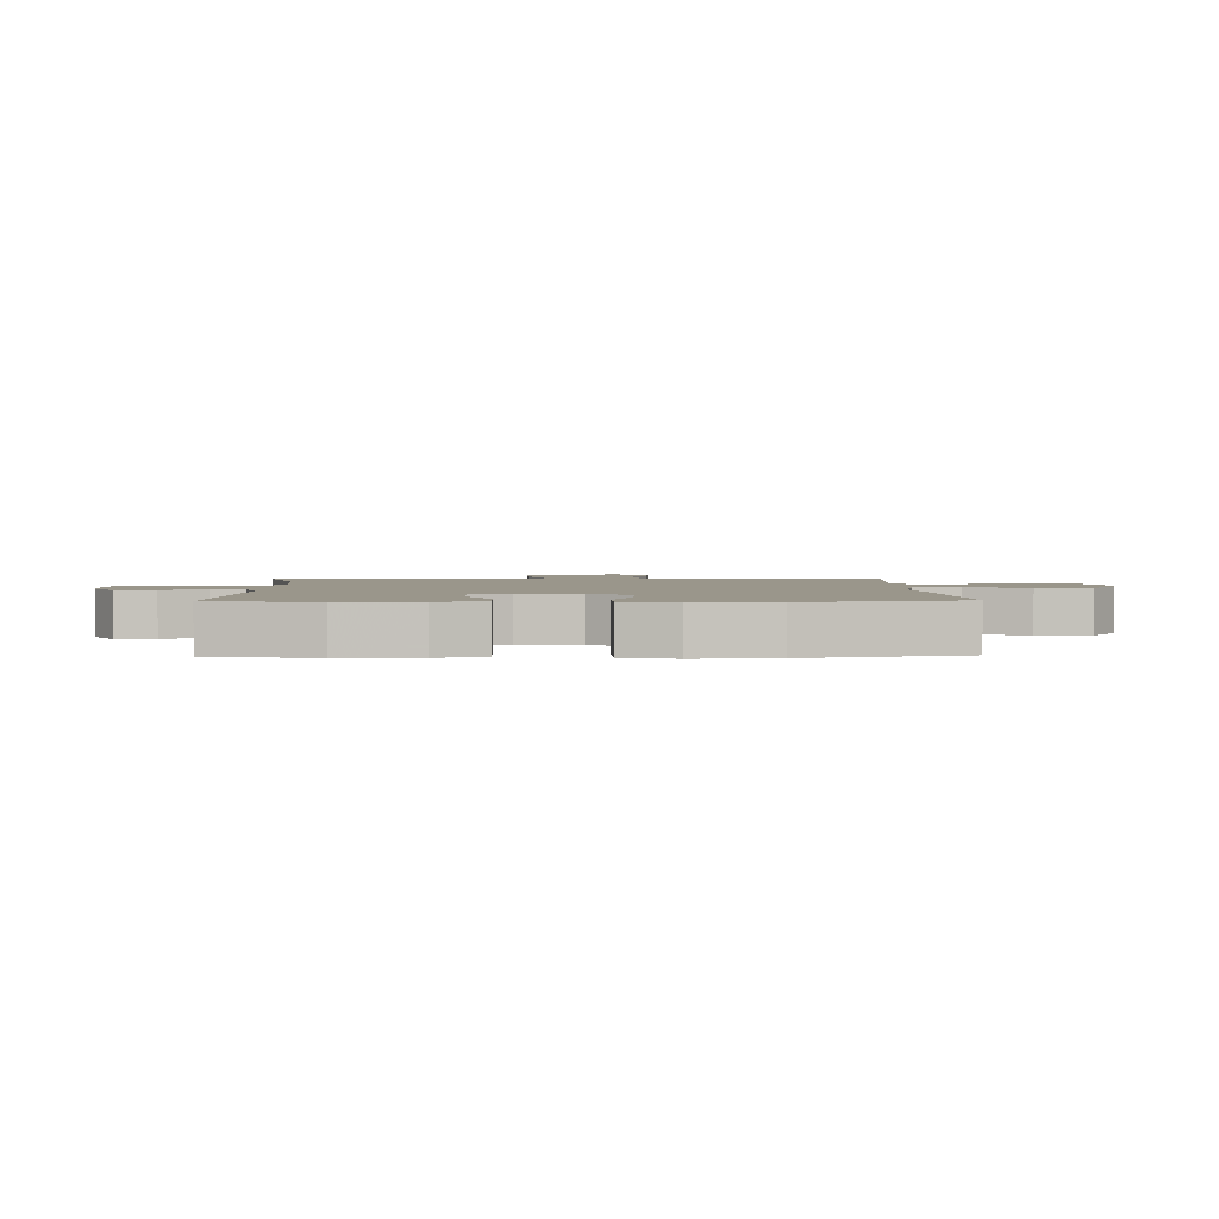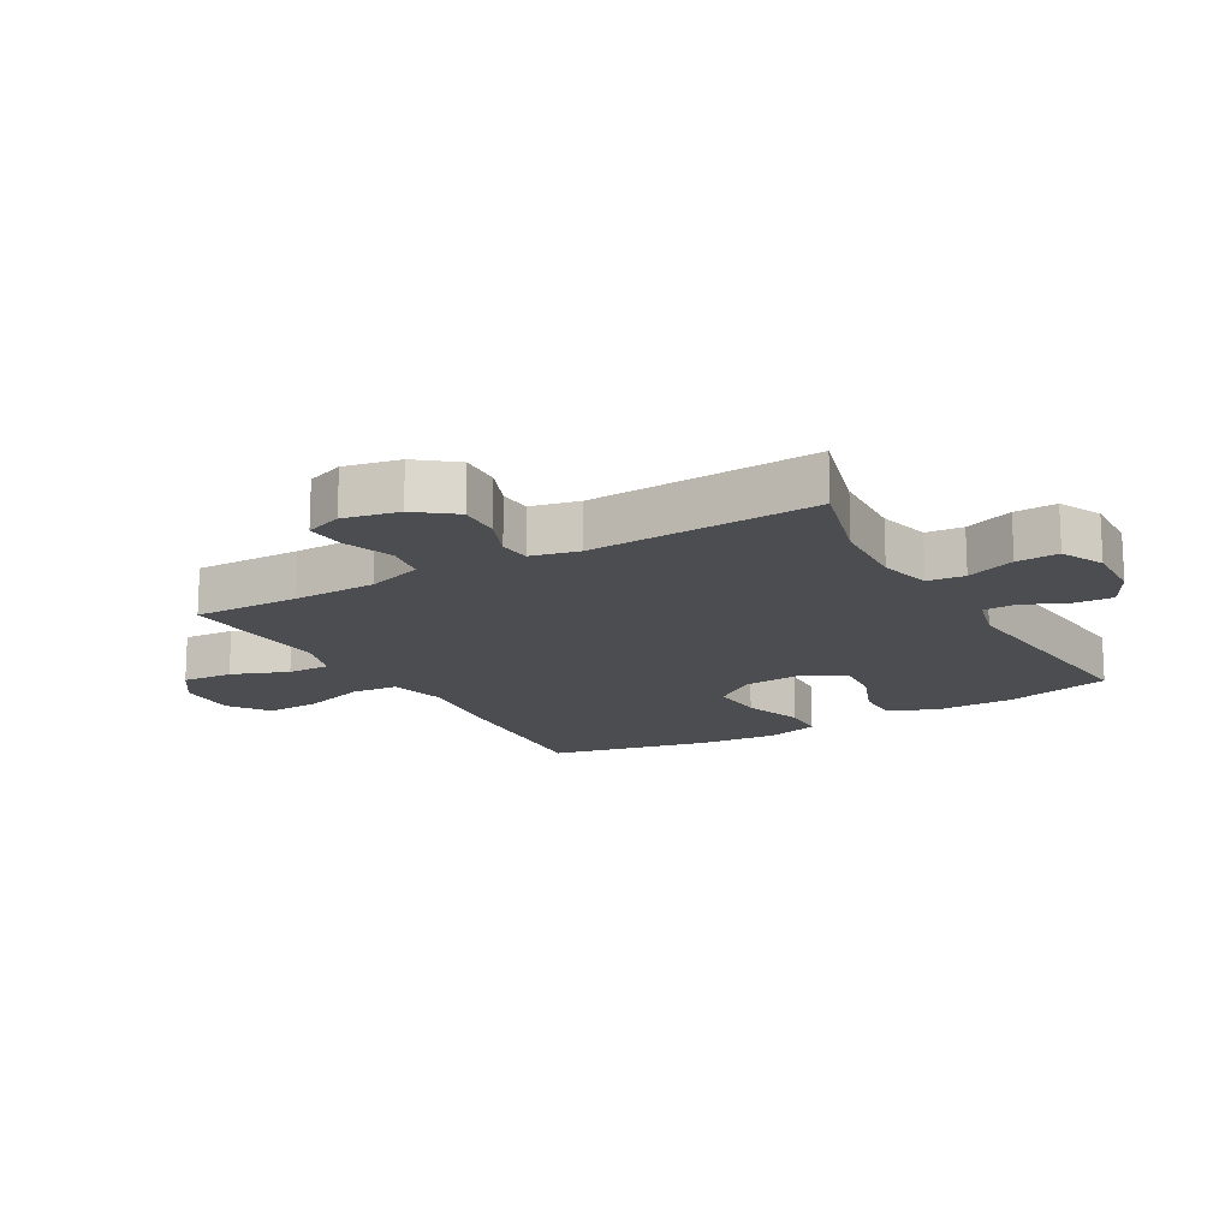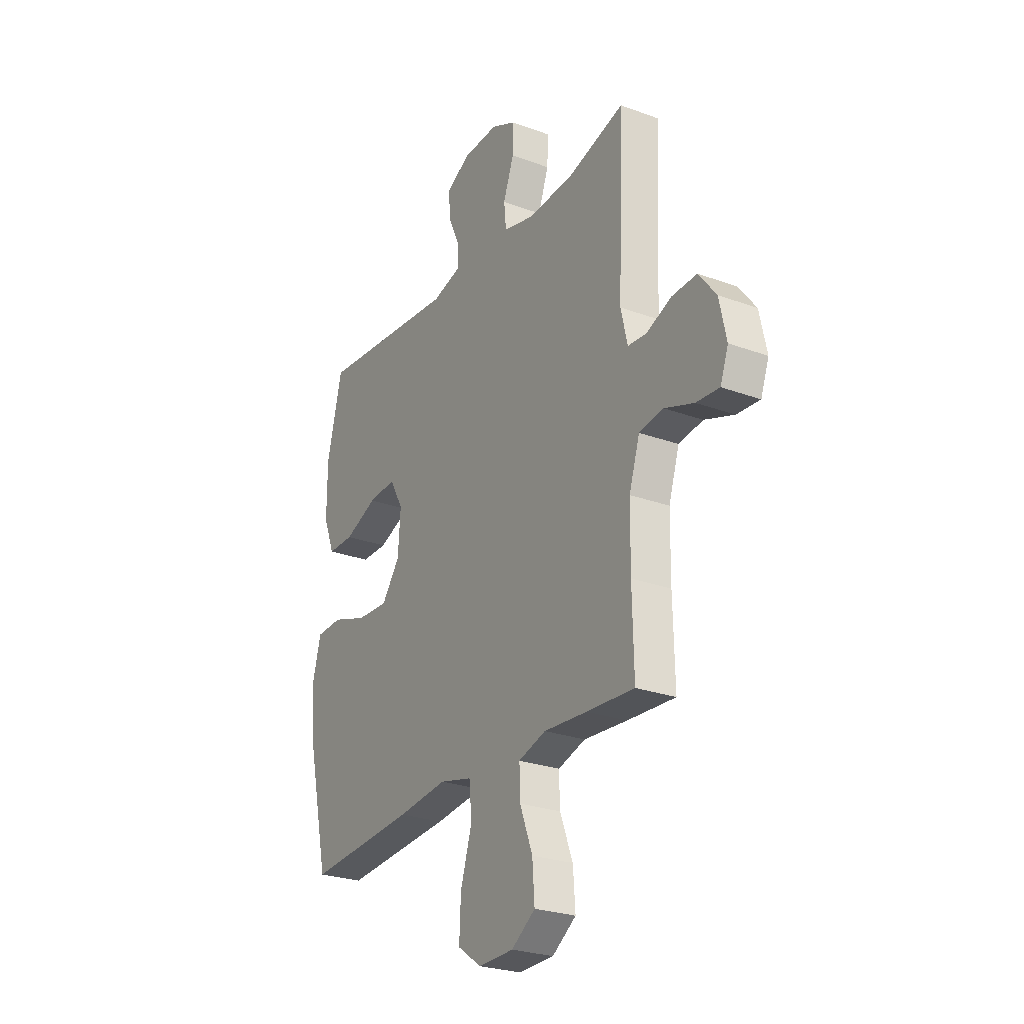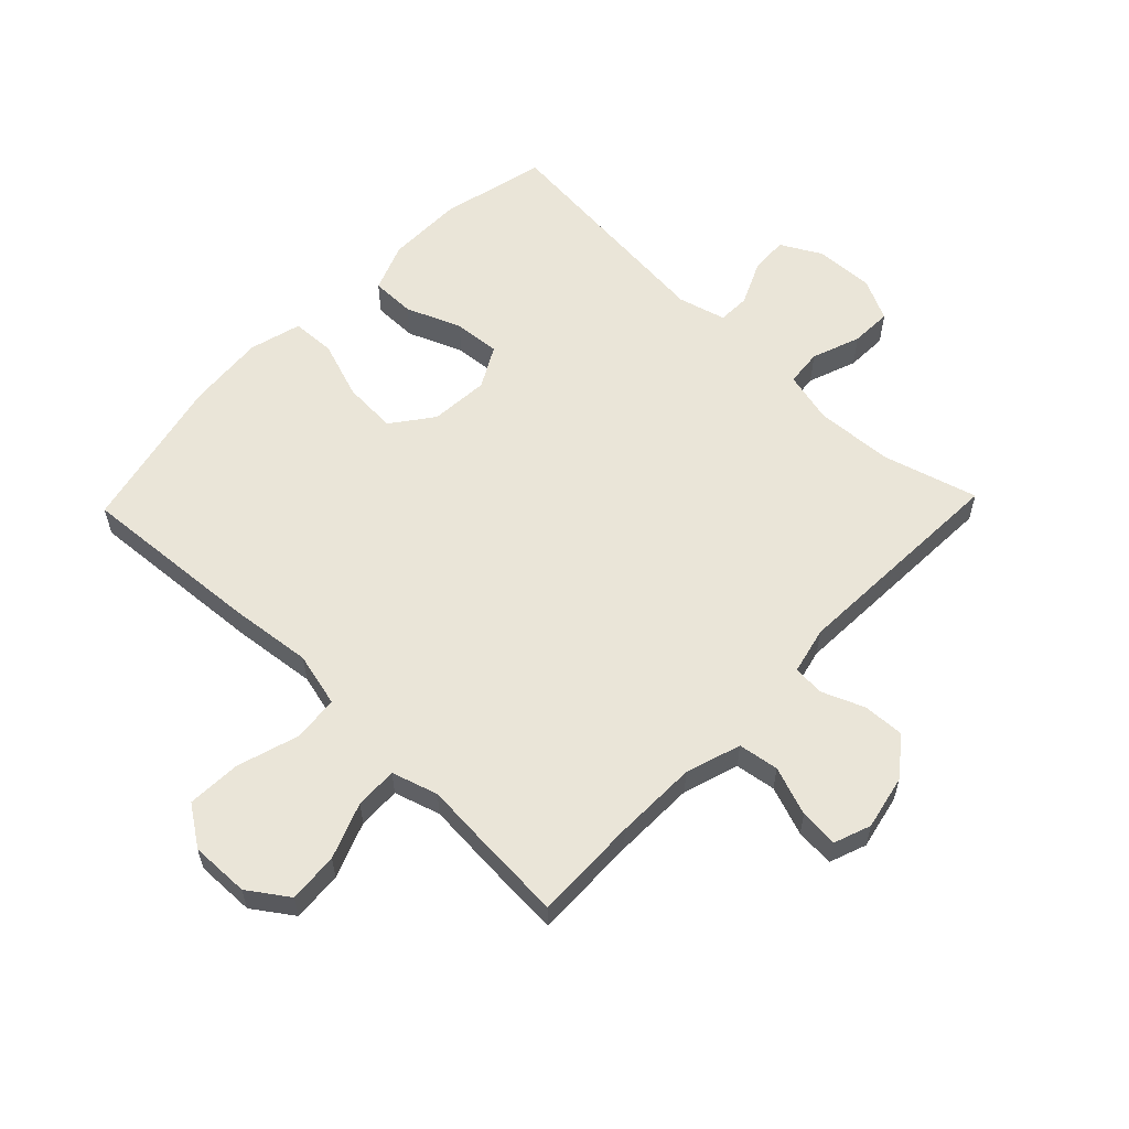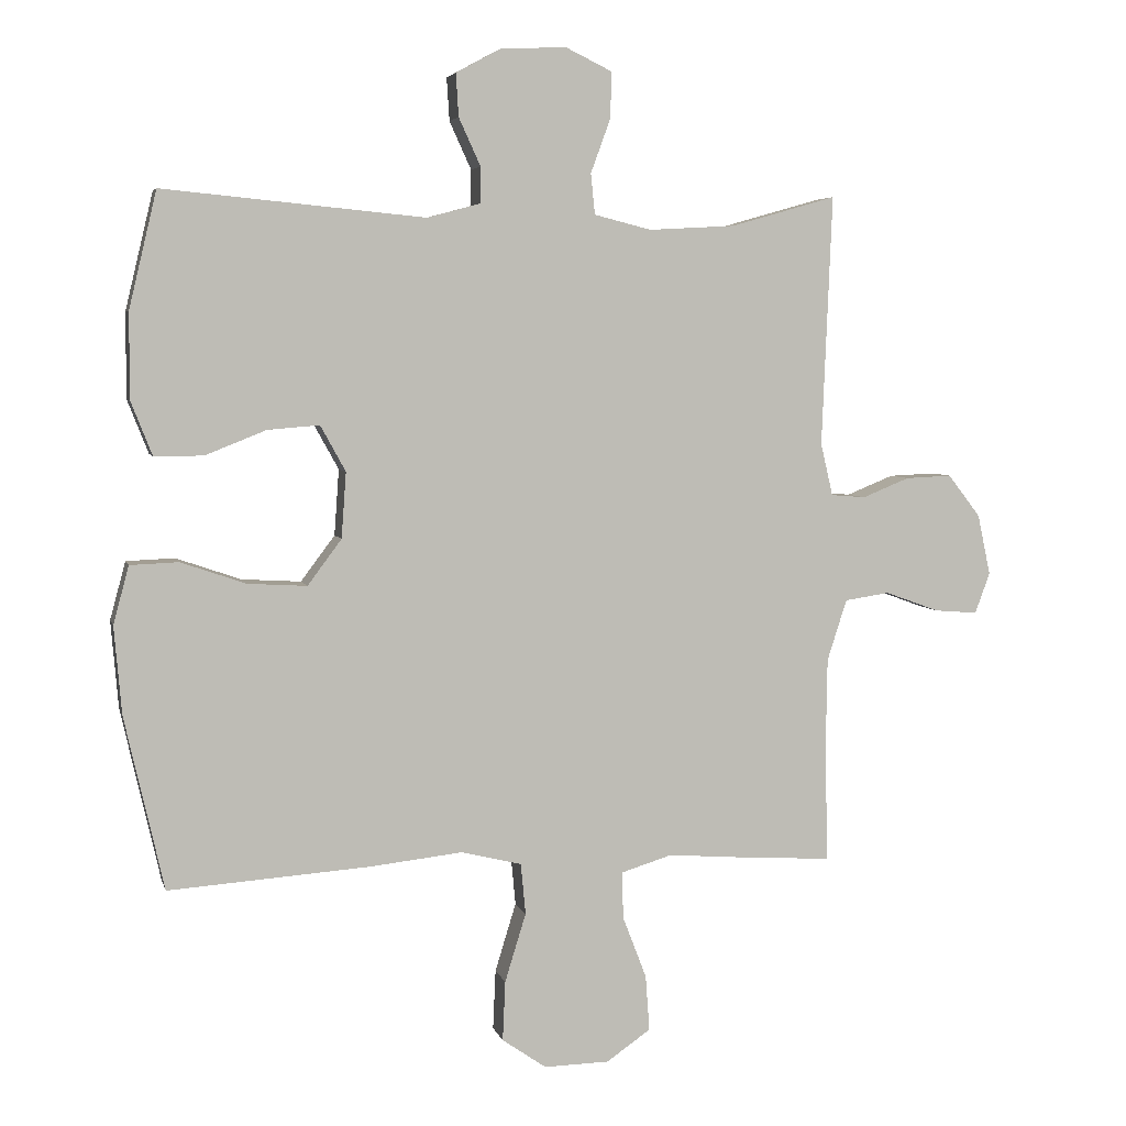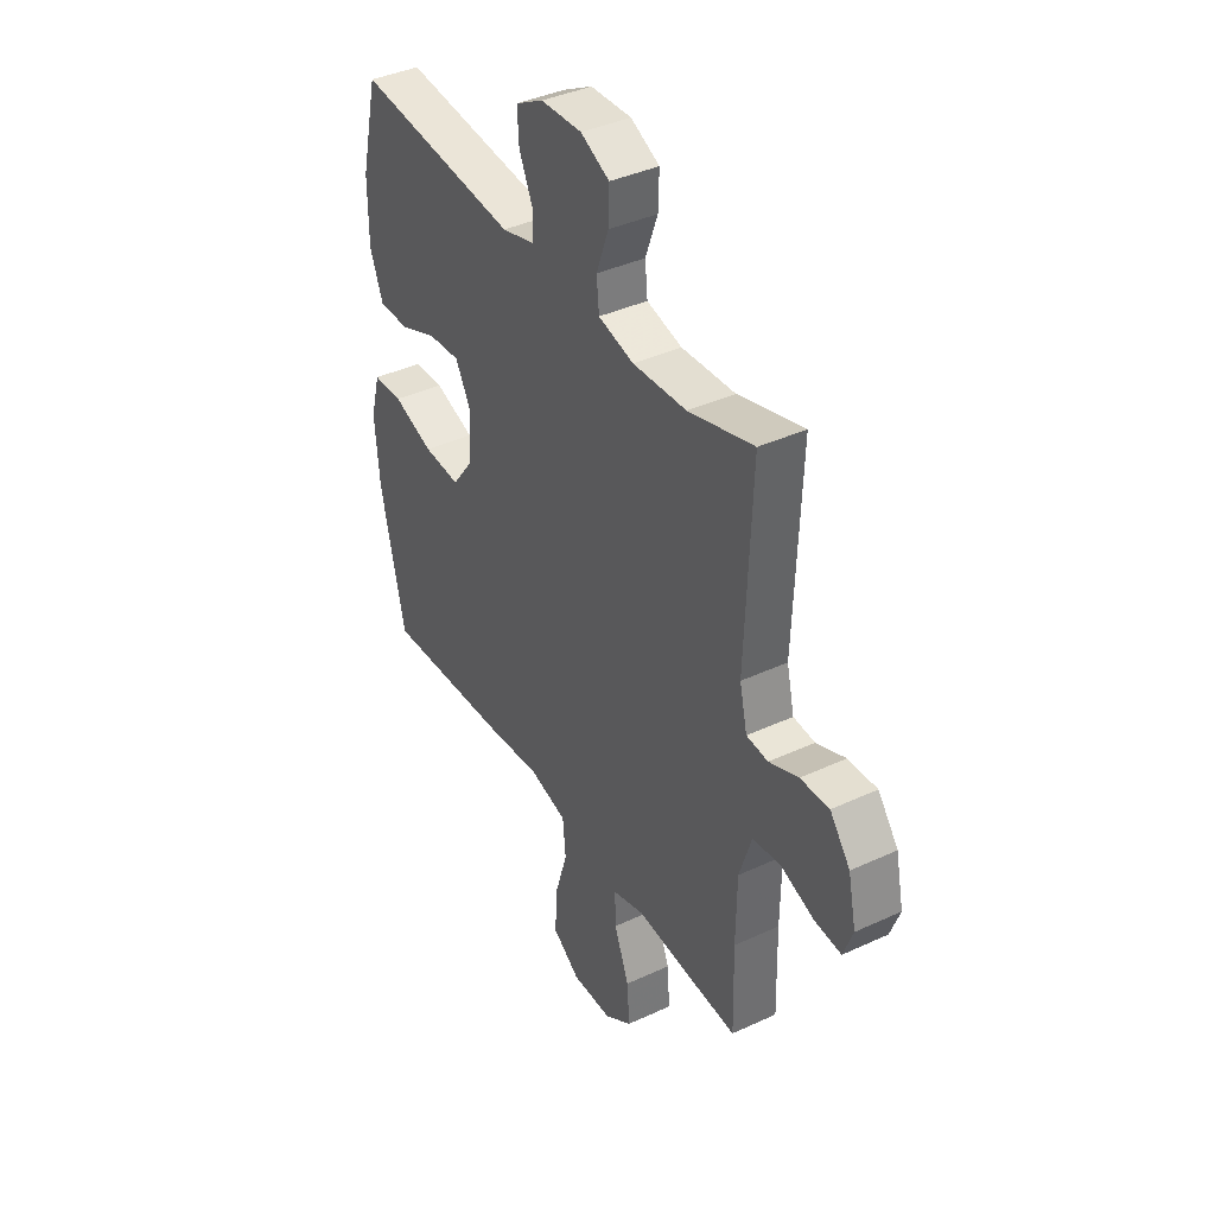
<metadata>
{"format":"obj","ext":"obj","renderer":"f3d","projection":"perspective","resolution":1024,"background":"white","views":[{"elev":2.3,"azim":88.3,"up":"+Y"},{"elev":-16.2,"azim":-60.1,"up":"+Y"},{"elev":-26.2,"azim":-120.2,"up":"+Z"},{"elev":58.8,"azim":-136.1,"up":"+Y"},{"elev":4.9,"azim":166.6,"up":"+Z"},{"elev":39.4,"azim":-120.0,"up":"+Z"}]}
</metadata>
<code>
v -0.5 0.07 0.5
v -0.345 0.07 0.456
v -0.218 0.07 0.449
v -0.134 0.07 0.47
v -0.128 0.07 0.53
v -0.157 0.07 0.609
v -0.159 0.07 0.677
v -0.091 0.07 0.71
v 0.006 0.07 0.706
v 0.072 0.07 0.67
v 0.068 0.07 0.607
v 0.036 0.07 0.537
v 0.037 0.07 0.484
v 0.115 0.07 0.463
v 0.5 0.07 0.5
v 0.541 0.07 0.328
v 0.541 0.07 0.203
v 0.51 0.07 0.124
v 0.438 0.07 0.124
v 0.348 0.07 0.16
v 0.272 0.07 0.166
v 0.235 0.07 0.099
v 0.242 0.07 0.002
v 0.292 0.07 -0.065
v 0.379 0.07 -0.06
v 0.475 0.07 -0.027
v 0.546 0.07 -0.03
v 0.569 0.07 -0.115
v 0.558 0.07 -0.244
v 0.5 0.07 -0.5
v 0.203 0.07 -0.479
v 0.067 0.07 -0.464
v -0.022 0.07 -0.486
v -0.029 0.07 -0.561
v 0.002 0.07 -0.662
v 0.006 0.07 -0.75
v -0.059 0.07 -0.795
v -0.155 0.07 -0.793
v -0.22 0.07 -0.748
v -0.214 0.07 -0.666
v -0.179 0.07 -0.575
v -0.177 0.07 -0.506
v -0.252 0.07 -0.483
v -0.37 0.07 -0.492
v -0.5 0.07 -0.5
v -0.496 0.07 -0.329
v -0.498 0.07 -0.195
v -0.527 0.07 -0.105
v -0.593 0.07 -0.095
v -0.673 0.07 -0.124
v -0.736 0.07 -0.129
v -0.758 0.07 -0.069
v -0.739 0.07 0.02
v -0.691 0.07 0.082
v -0.623 0.07 0.079
v -0.554 0.07 0.051
v -0.503 0.07 0.055
v -0.485 0.07 0.132
v -0.5 0 0.5
v -0.345 0 0.456
v -0.218 0 0.449
v -0.134 0 0.47
v -0.128 0 0.53
v -0.157 0 0.609
v -0.159 0 0.677
v -0.091 0 0.71
v 0.006 0 0.706
v 0.072 0 0.67
v 0.068 0 0.607
v 0.036 0 0.537
v 0.037 0 0.484
v 0.115 0 0.463
v 0.5 0 0.5
v 0.541 0 0.328
v 0.541 0 0.203
v 0.51 0 0.124
v 0.438 0 0.124
v 0.348 0 0.16
v 0.272 0 0.166
v 0.235 0 0.099
v 0.242 0 0.002
v 0.292 0 -0.065
v 0.379 0 -0.06
v 0.475 0 -0.027
v 0.546 0 -0.03
v 0.569 0 -0.115
v 0.558 0 -0.244
v 0.5 0 -0.5
v 0.203 0 -0.479
v 0.067 0 -0.464
v -0.022 0 -0.486
v -0.029 0 -0.561
v 0.002 0 -0.662
v 0.006 0 -0.75
v -0.059 0 -0.795
v -0.155 0 -0.793
v -0.22 0 -0.748
v -0.214 0 -0.666
v -0.179 0 -0.575
v -0.177 0 -0.506
v -0.252 0 -0.483
v -0.37 0 -0.492
v -0.5 0 -0.5
v -0.496 0 -0.329
v -0.498 0 -0.195
v -0.527 0 -0.105
v -0.593 0 -0.095
v -0.673 0 -0.124
v -0.736 0 -0.129
v -0.758 0 -0.069
v -0.739 0 0.02
v -0.691 0 0.082
v -0.623 0 0.079
v -0.554 0 0.051
v -0.503 0 0.055
v -0.485 0 0.132
f 53 54 55 56
f 53 56 57
f 52 53 57
f 49 50 51 52
f 48 49 52 57
f 47 48 57 58
f 43 44 45 46
f 42 43 46 47
f 38 39 40 41
f 38 41 42
f 37 38 42
f 34 35 36 37
f 33 34 37 42
f 32 33 42 47
f 25 26 27 28
f 24 25 28 29
f 17 18 19 20
f 17 20 21
f 14 15 16 17
f 13 14 17 21
f 9 10 11 12
f 9 12 13
f 8 9 13
f 5 6 7 8
f 4 5 8 13
f 3 4 13 21
f 58 1 2
f 24 29 30 31
f 23 24 31 32
f 22 23 32 47
f 21 22 47 58
f 2 3 21 58
f 114 113 112 111
f 115 114 111
f 115 111 110
f 110 109 108 107
f 115 110 107 106
f 116 115 106 105
f 104 103 102 101
f 105 104 101 100
f 99 98 97 96
f 100 99 96
f 100 96 95
f 95 94 93 92
f 100 95 92 91
f 105 100 91 90
f 86 85 84 83
f 87 86 83 82
f 78 77 76 75
f 79 78 75
f 75 74 73 72
f 79 75 72 71
f 70 69 68 67
f 71 70 67
f 71 67 66
f 66 65 64 63
f 71 66 63 62
f 79 71 62 61
f 60 59 116
f 89 88 87 82
f 90 89 82 81
f 105 90 81 80
f 116 105 80 79
f 116 79 61 60
f 1 59 60 2
f 2 60 61 3
f 3 61 62 4
f 4 62 63 5
f 5 63 64 6
f 6 64 65 7
f 7 65 66 8
f 8 66 67 9
f 9 67 68 10
f 10 68 69 11
f 11 69 70 12
f 12 70 71 13
f 13 71 72 14
f 14 72 73 15
f 15 73 74 16
f 16 74 75 17
f 17 75 76 18
f 18 76 77 19
f 19 77 78 20
f 20 78 79 21
f 21 79 80 22
f 22 80 81 23
f 23 81 82 24
f 24 82 83 25
f 25 83 84 26
f 26 84 85 27
f 27 85 86 28
f 28 86 87 29
f 29 87 88 30
f 30 88 89 31
f 31 89 90 32
f 32 90 91 33
f 33 91 92 34
f 34 92 93 35
f 35 93 94 36
f 36 94 95 37
f 37 95 96 38
f 38 96 97 39
f 39 97 98 40
f 40 98 99 41
f 41 99 100 42
f 42 100 101 43
f 43 101 102 44
f 44 102 103 45
f 45 103 104 46
f 46 104 105 47
f 47 105 106 48
f 48 106 107 49
f 49 107 108 50
f 50 108 109 51
f 51 109 110 52
f 52 110 111 53
f 53 111 112 54
f 54 112 113 55
f 55 113 114 56
f 56 114 115 57
f 57 115 116 58
f 58 116 59 1

</code>
